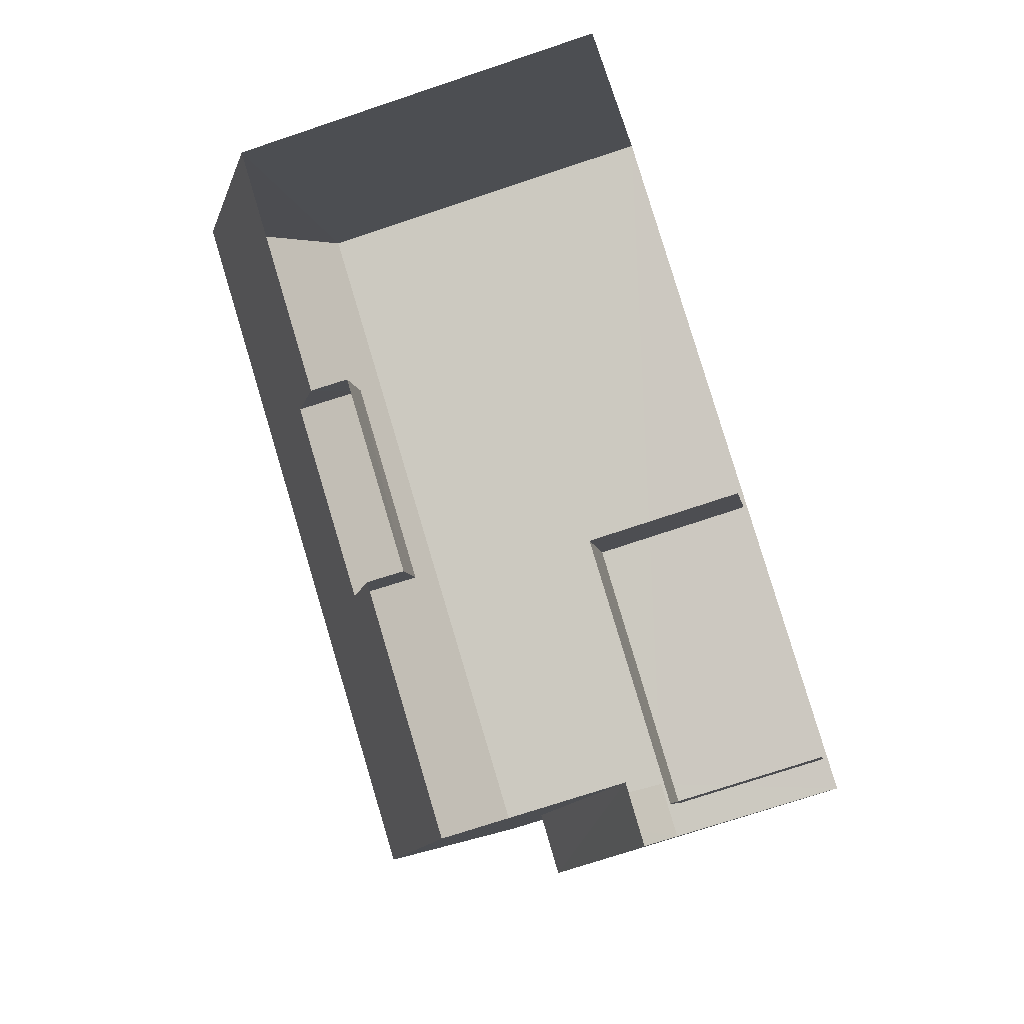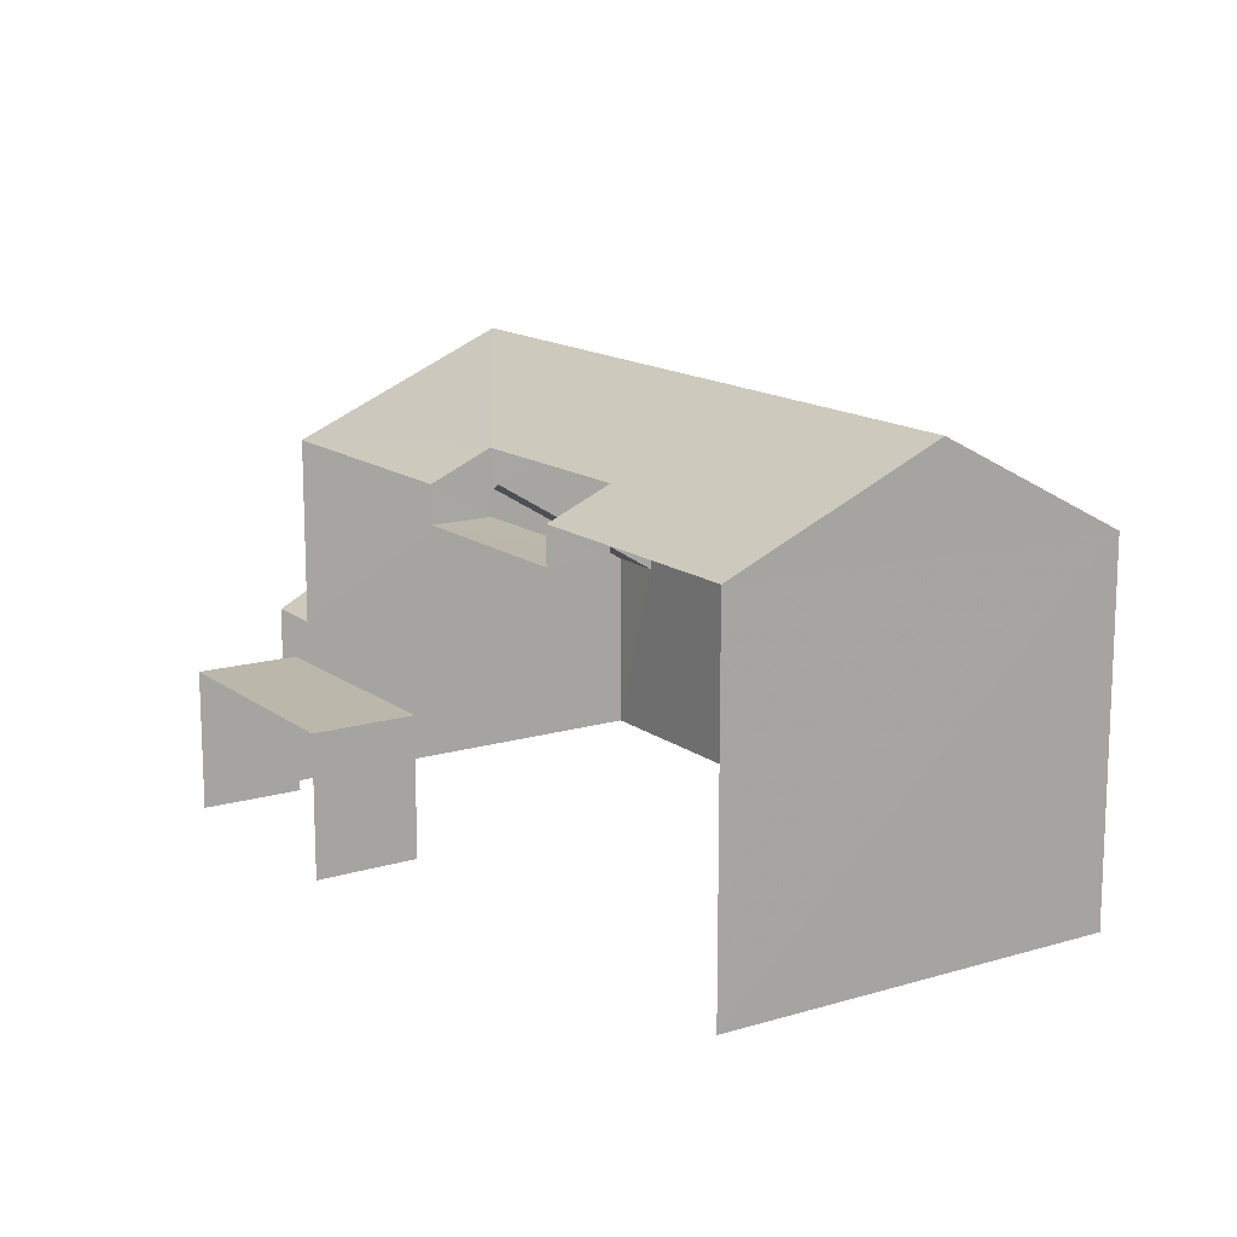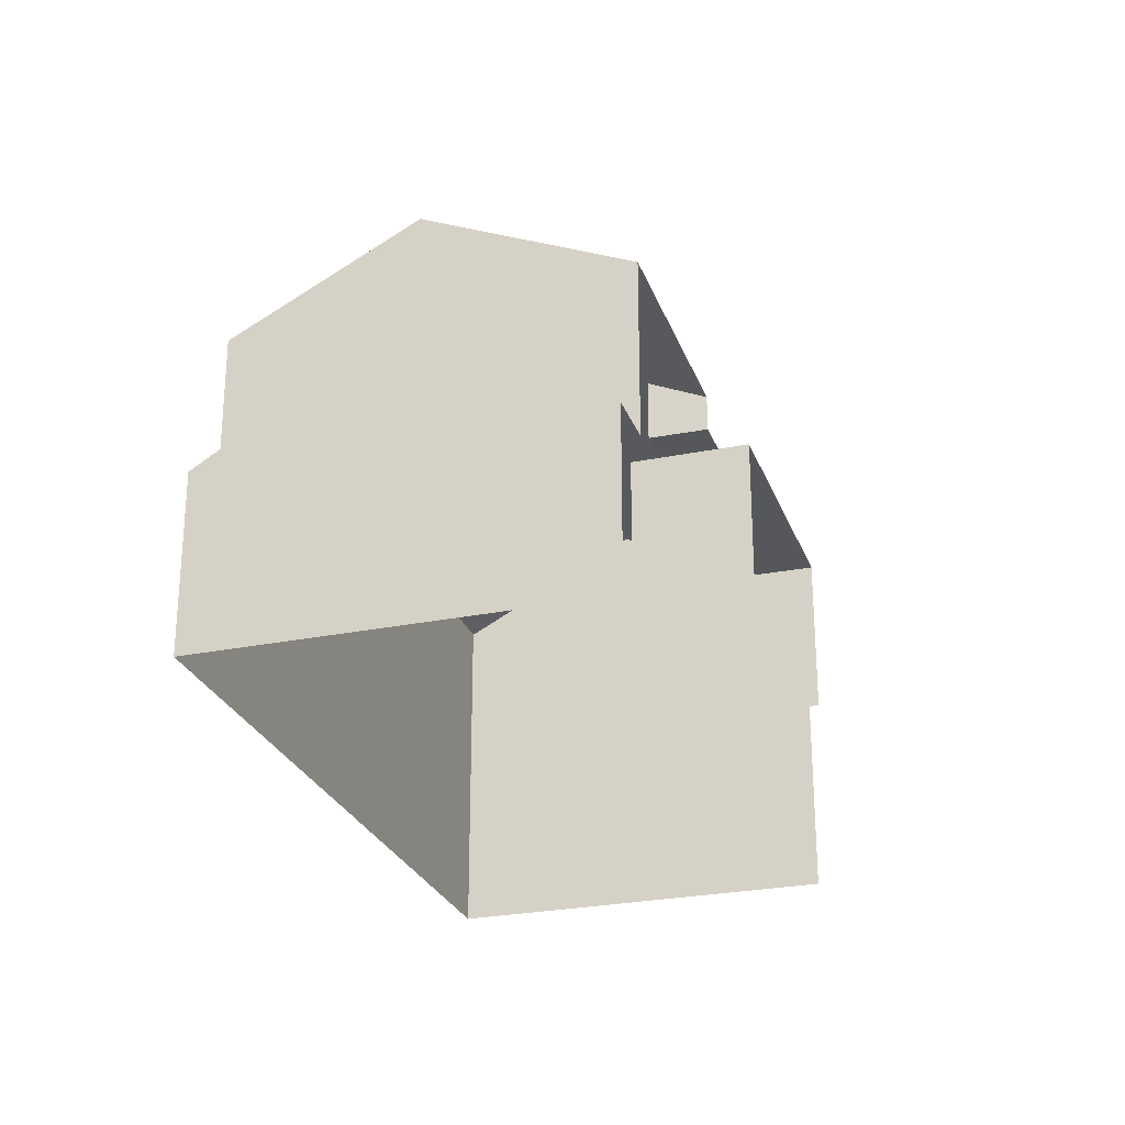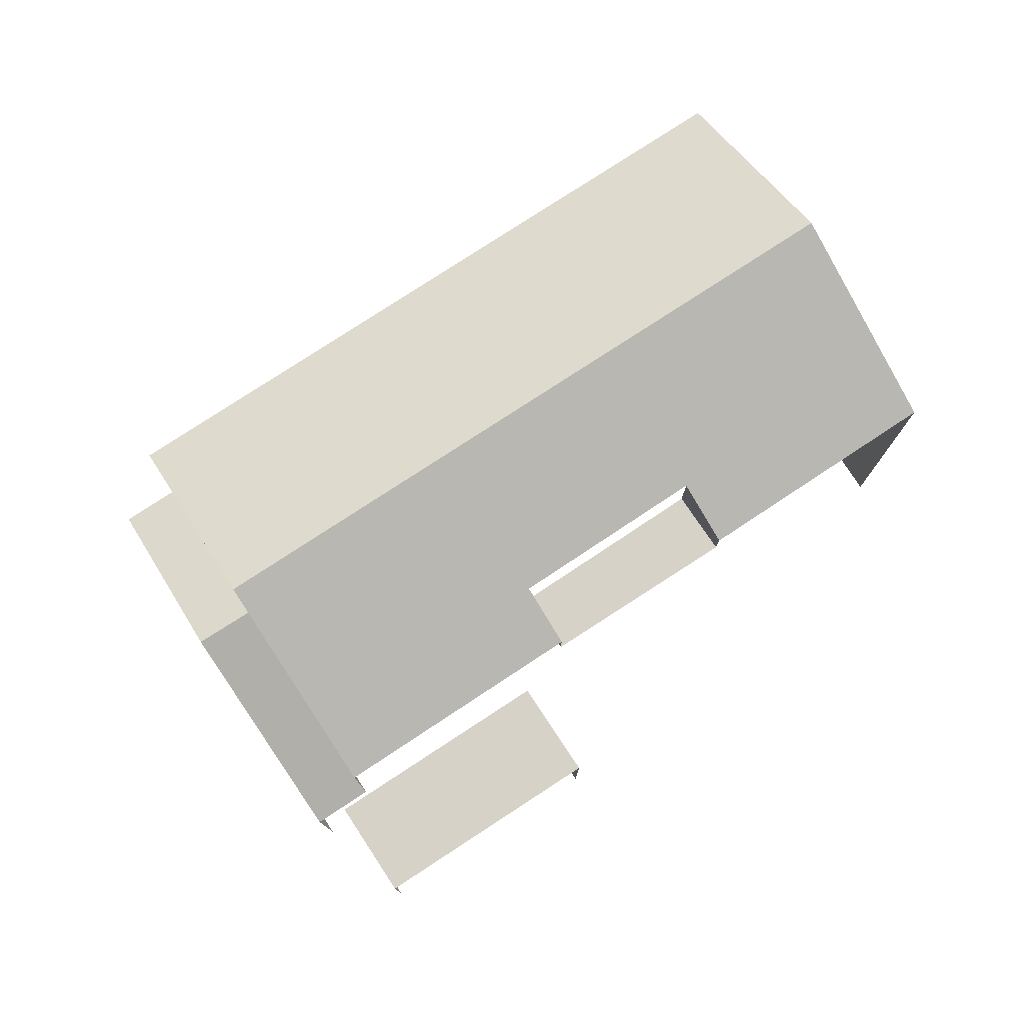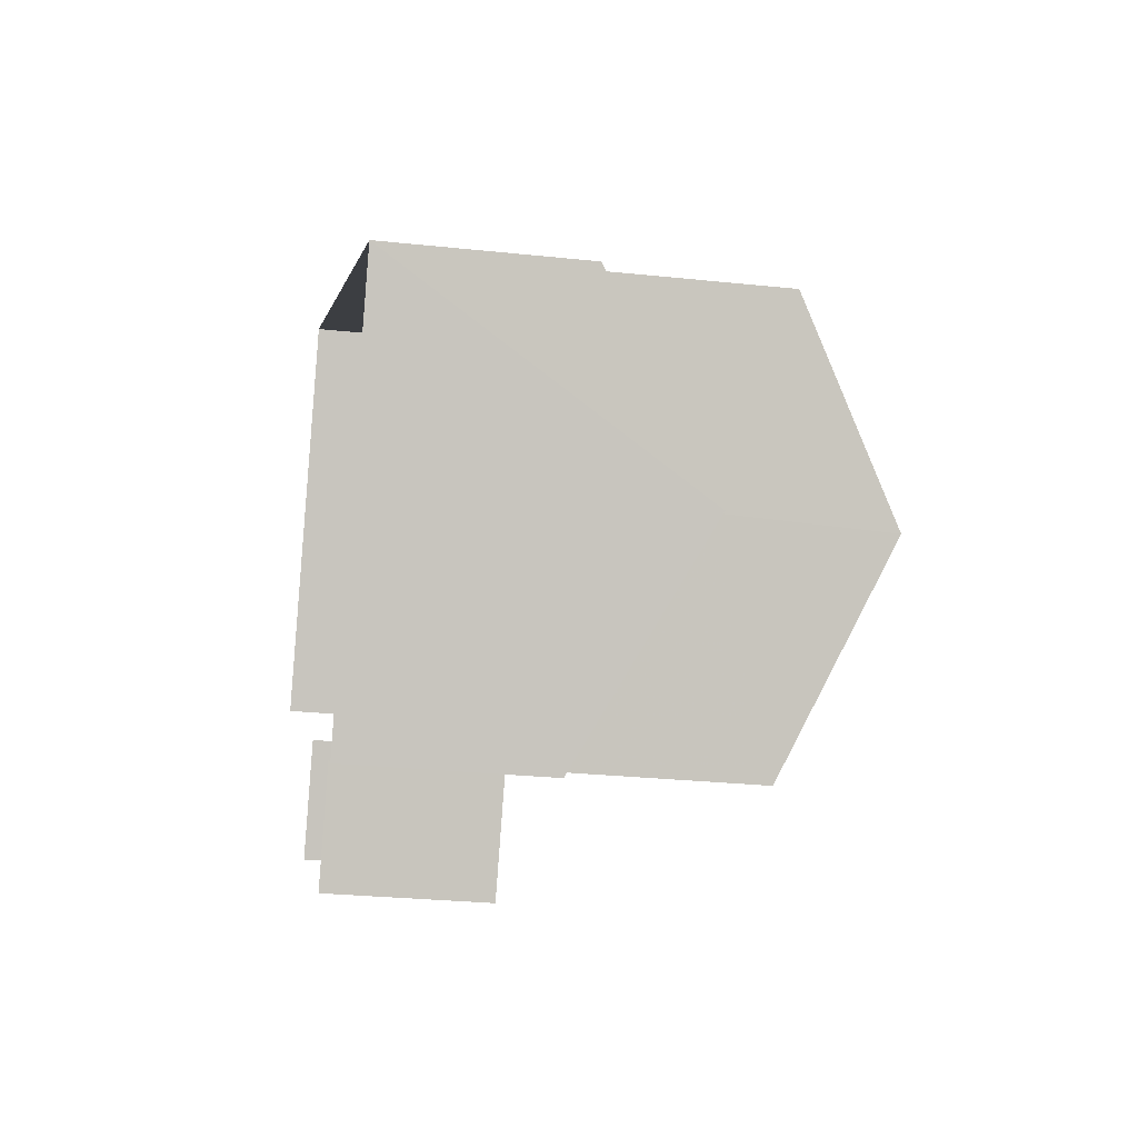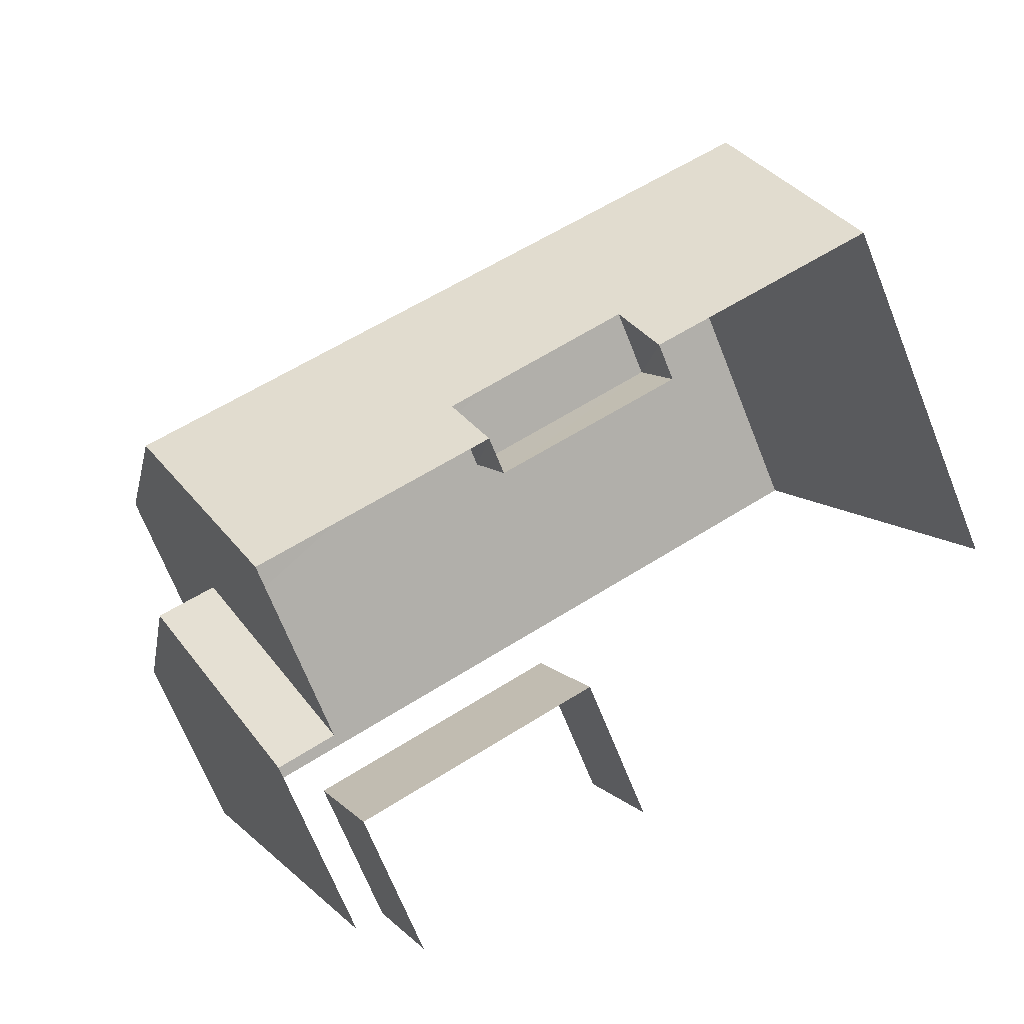
<metadata>
{"format":"obj","ext":"obj","renderer":"f3d","projection":"perspective","resolution":1024,"background":"white","views":[{"elev":-71.3,"azim":108.7,"up":"+Y"},{"elev":14.5,"azim":83.7,"up":"+Z"},{"elev":-26.5,"azim":-45.7,"up":"+Z"},{"elev":78.1,"azim":-6.5,"up":"+Z"},{"elev":-27.1,"azim":-99.4,"up":"+Y"},{"elev":-69.4,"azim":21.7,"up":"+Y"}]}
</metadata>
<code>
v -2.26e+05 -1.283e+05 10.6
v -2.26e+05 -1.283e+05 10.6
v -2.26e+05 -1.283e+05 10.6
v -2.26e+05 -1.283e+05 10.6
v -2.26e+05 -1.283e+05 10.6
v -2.26e+05 -1.283e+05 10.6
v -2.26e+05 -1.283e+05 10.6
v -2.26e+05 -1.283e+05 10.6
v -2.26e+05 -1.283e+05 16.4
v -2.26e+05 -1.283e+05 16.4
v -2.26e+05 -1.283e+05 16.4
v -2.26e+05 -1.283e+05 16.4
v -2.26e+05 -1.283e+05 15.84
v -2.26e+05 -1.283e+05 13.84
v -2.26e+05 -1.283e+05 15.84
v -2.26e+05 -1.283e+05 13.84
v -2.26e+05 -1.283e+05 16.92
v -2.26e+05 -1.283e+05 16.92
v -2.26e+05 -1.283e+05 18.69
v -2.26e+05 -1.283e+05 18.69
v -2.26e+05 -1.283e+05 13.84
v -2.26e+05 -1.283e+05 13.84
v -2.26e+05 -1.283e+05 13.08
v -2.26e+05 -1.283e+05 13.08
v -2.26e+05 -1.283e+05 13.08
v -2.26e+05 -1.283e+05 13.08
v -2.26e+05 -1.283e+05 17.06
v -2.26e+05 -1.283e+05 17.54
v -2.26e+05 -1.283e+05 17.06
v -2.26e+05 -1.283e+05 17.53
v -2.26e+05 -1.283e+05 17.06
v -2.26e+05 -1.283e+05 17.06
f 1 2 3
f 3 2 4
f 5 4 6
f 2 7 8
f 6 2 8
f 4 2 6
f 32 31 9
f 27 10 1
f 26 22 5
f 21 22 26
f 31 21 9
f 10 27 29
f 23 2 1
f 26 5 6
f 9 23 10
f 23 21 26
f 23 1 10
f 9 21 23
f 11 28 30
f 12 11 30
f 25 8 7
f 25 24 8
f 9 10 11
f 12 9 11
f 13 14 15
f 13 16 14
f 17 18 19
f 20 17 19
f 21 15 22
f 21 13 15
f 23 24 25
f 23 26 24
f 27 20 28
f 27 28 29
f 20 19 28
f 30 19 31
f 30 31 32
f 28 19 30
f 23 25 7
f 2 23 7
f 27 1 17
f 27 17 20
f 1 3 17
f 18 17 16
f 17 3 16
f 16 4 14
f 16 3 4
f 18 16 13
f 18 13 19
f 13 31 19
f 13 21 31
f 11 29 28
f 11 10 29
f 14 4 15
f 4 5 15
f 5 22 15
f 26 8 24
f 26 6 8
f 12 30 32
f 9 12 32

</code>
